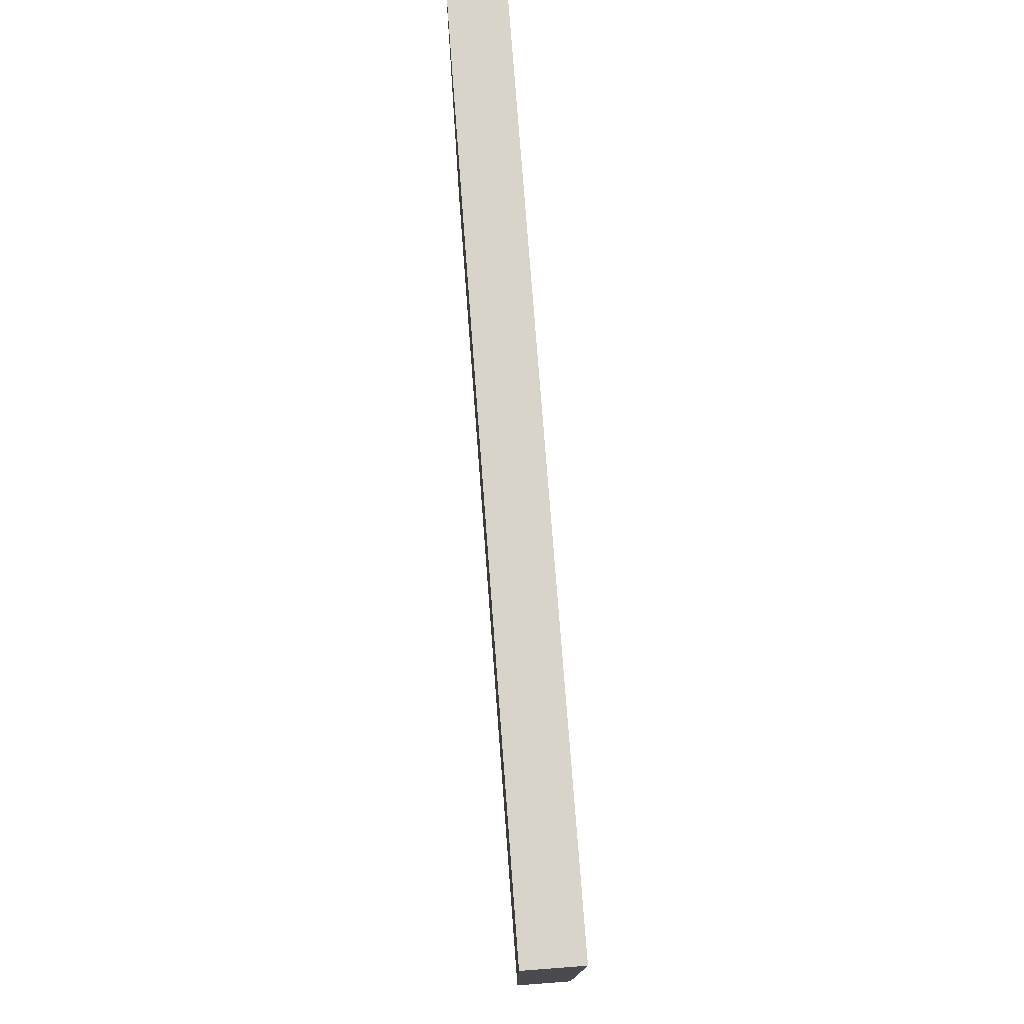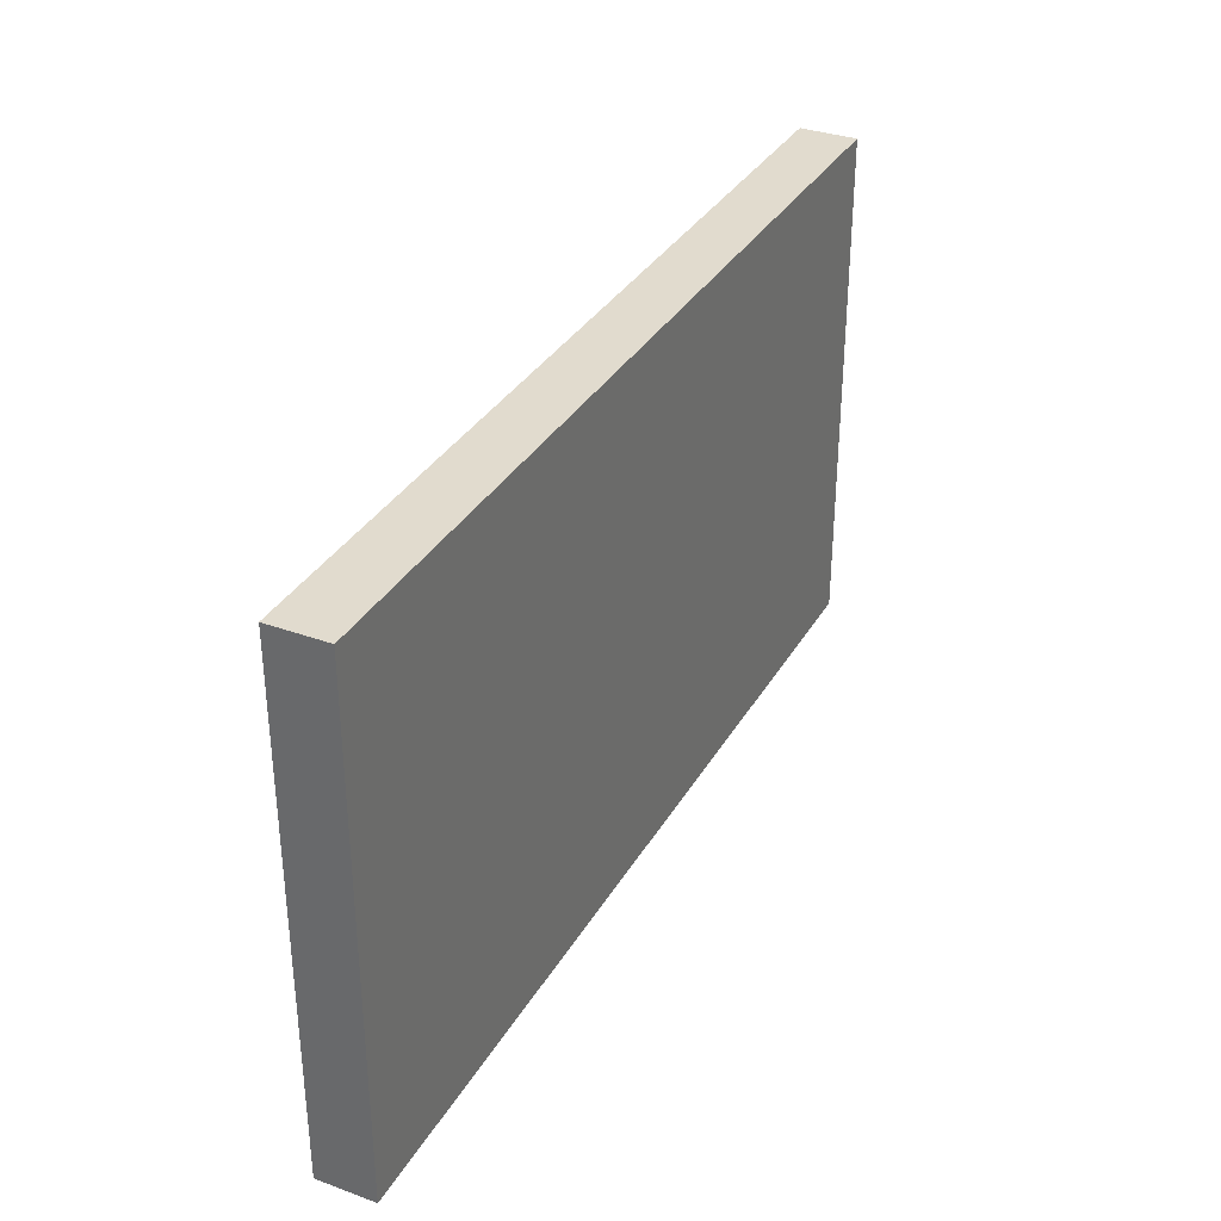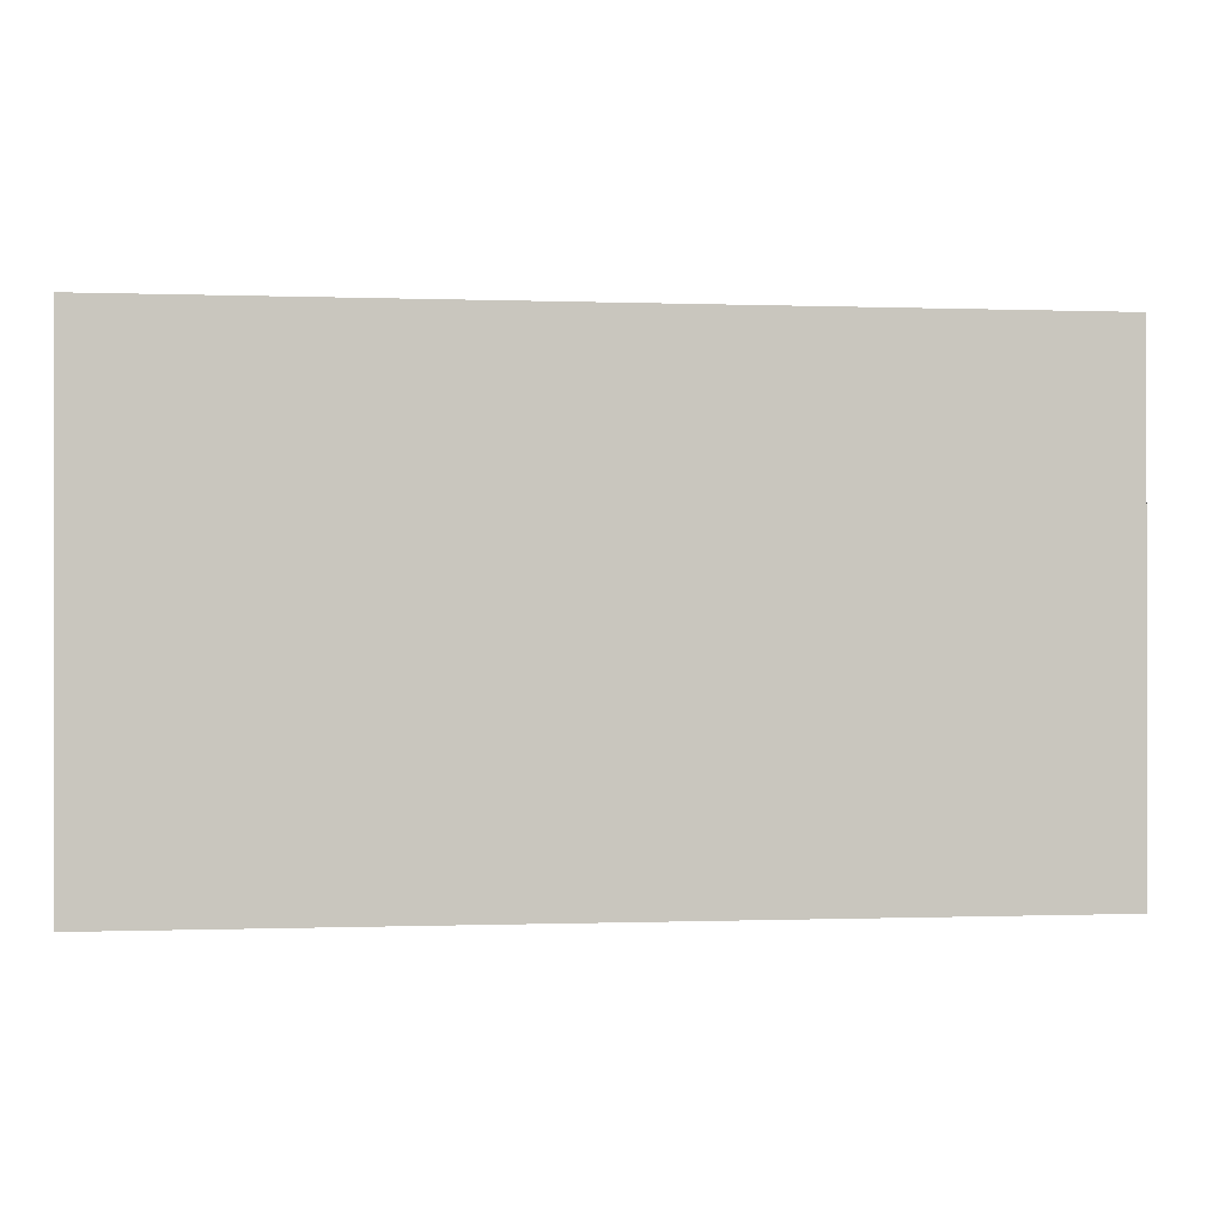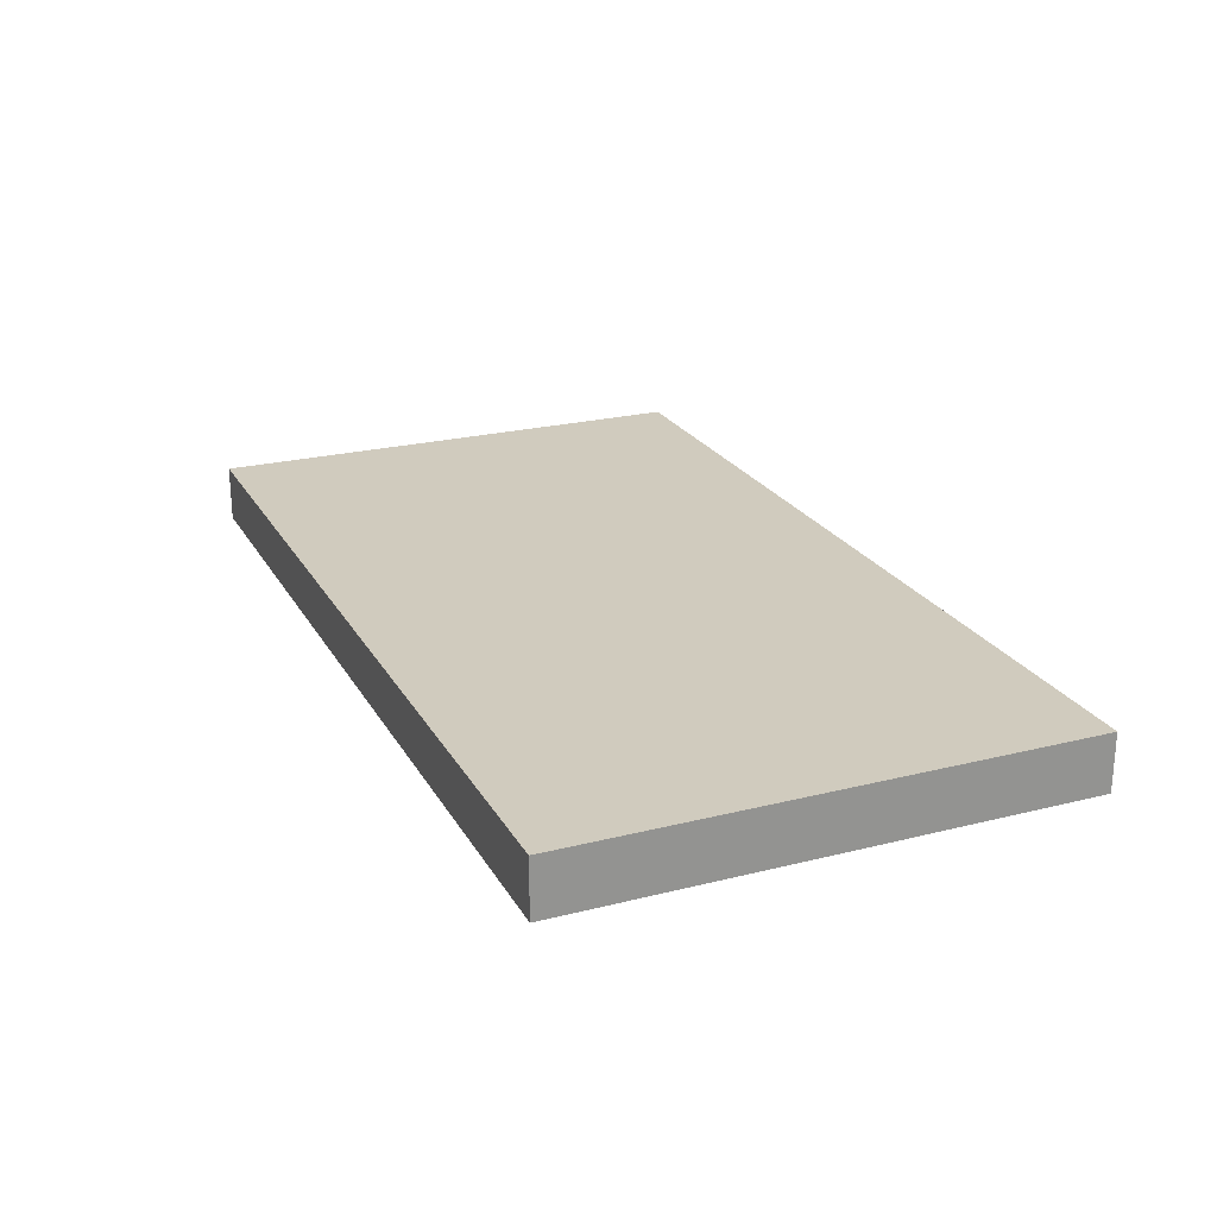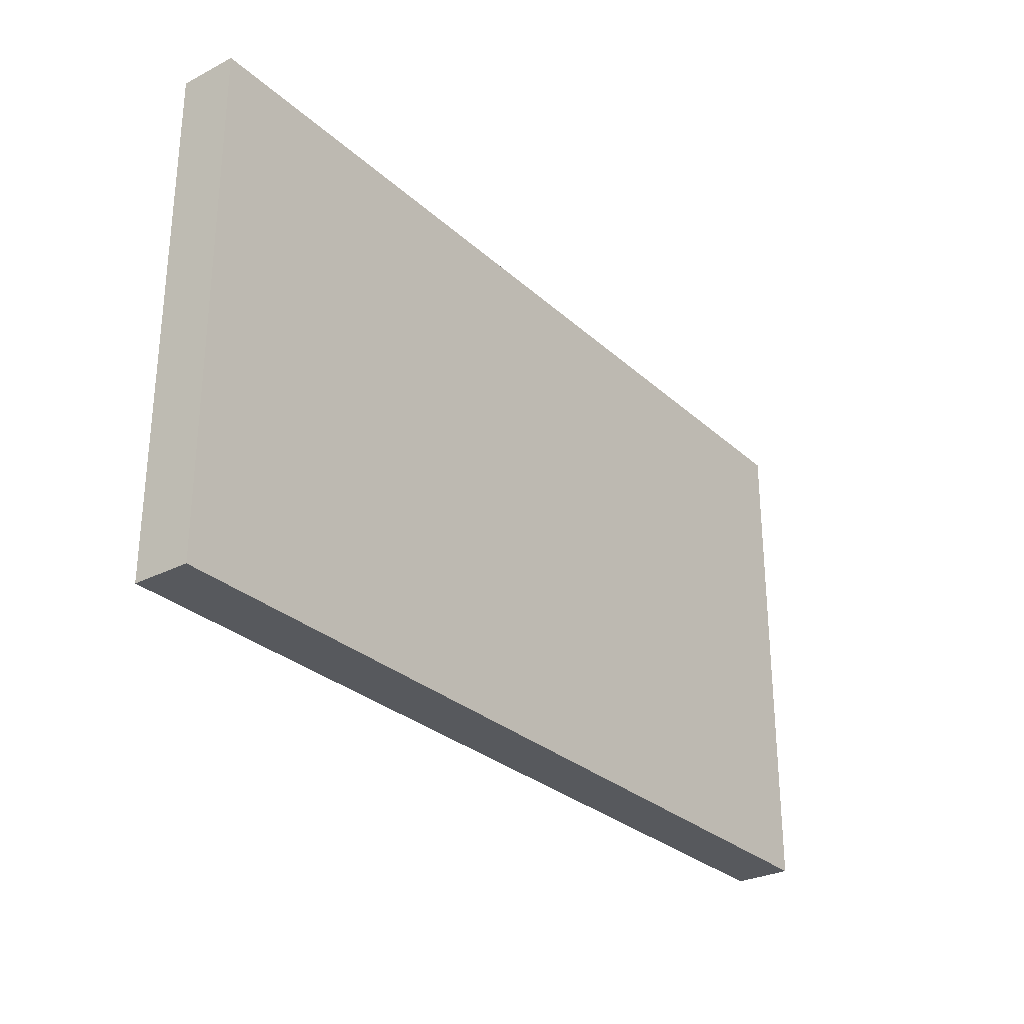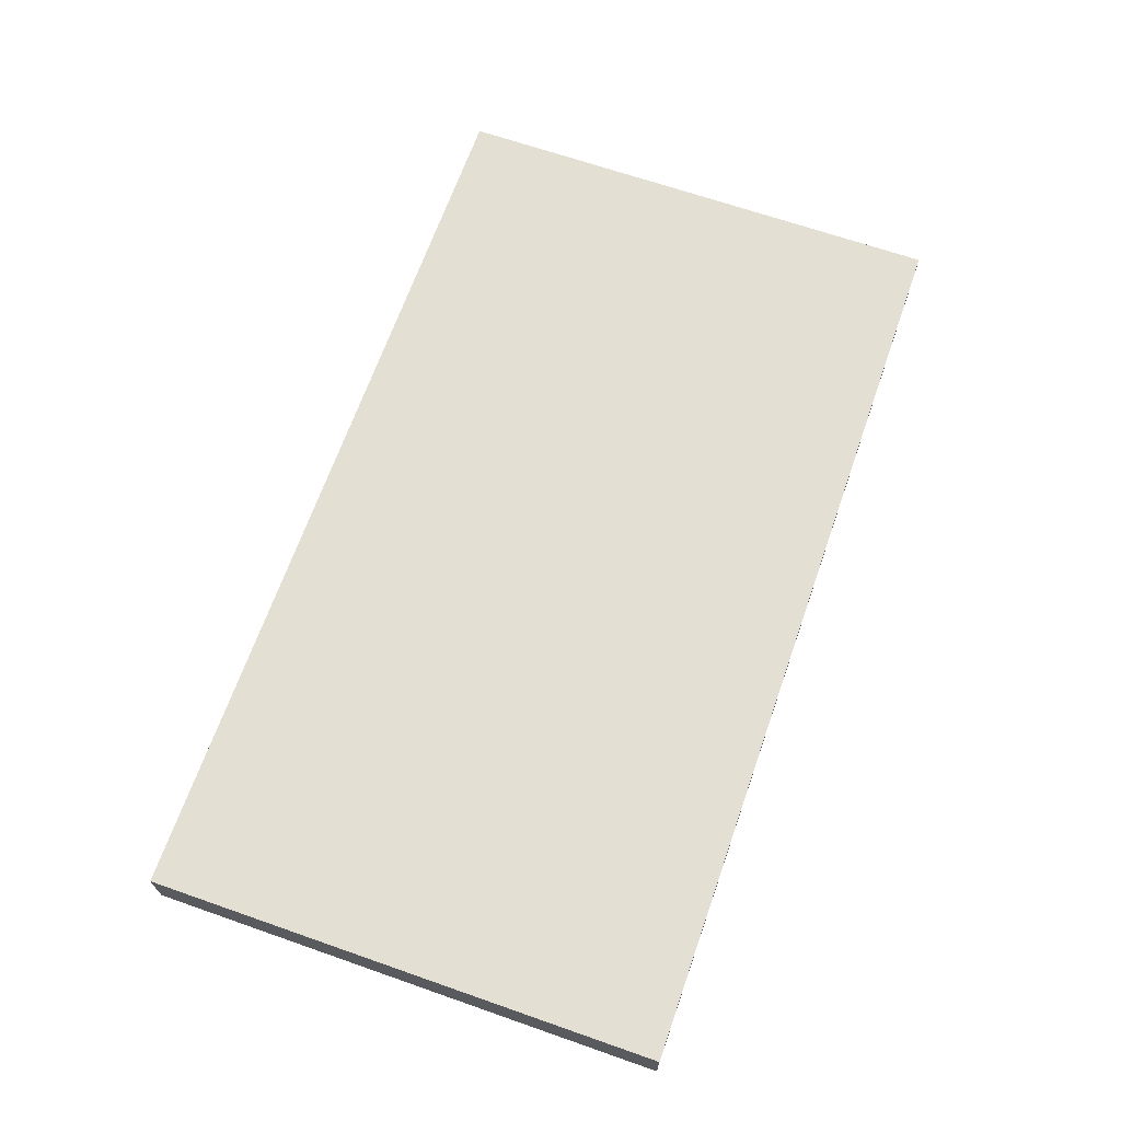
<metadata>
{"format":"obj","ext":"obj","renderer":"f3d","projection":"perspective","resolution":1024,"background":"white","views":[{"elev":75.5,"azim":-94.3,"up":"+Z"},{"elev":33.8,"azim":-63.8,"up":"+Z"},{"elev":-0.3,"azim":-7.8,"up":"+Z"},{"elev":23.3,"azim":67.0,"up":"+Y"},{"elev":-29.0,"azim":127.2,"up":"+Z"},{"elev":67.0,"azim":109.3,"up":"+Y"}]}
</metadata>
<code>
v 896 -816 1072
v 896 -832 928
v 896 -816 928
v 896 -832 1072
v 640 -832 1072
v 640 -816 928
v 640 -832 928
v 640 -816 1072
v 864 -816 1072
v 864 -832 1072
v 864 -832 928
v 864 -816 928
f 1 2 3
f 1 4 2
f 5 6 7
f 5 8 6
f 9 4 1
f 9 10 4
f 5 9 8
f 5 10 9
f 11 3 2
f 11 12 3
f 6 11 7
f 6 12 11
f 12 1 3
f 12 9 1
f 8 12 6
f 8 9 12
f 4 11 2
f 4 10 11
f 11 5 7
f 11 10 5

</code>
